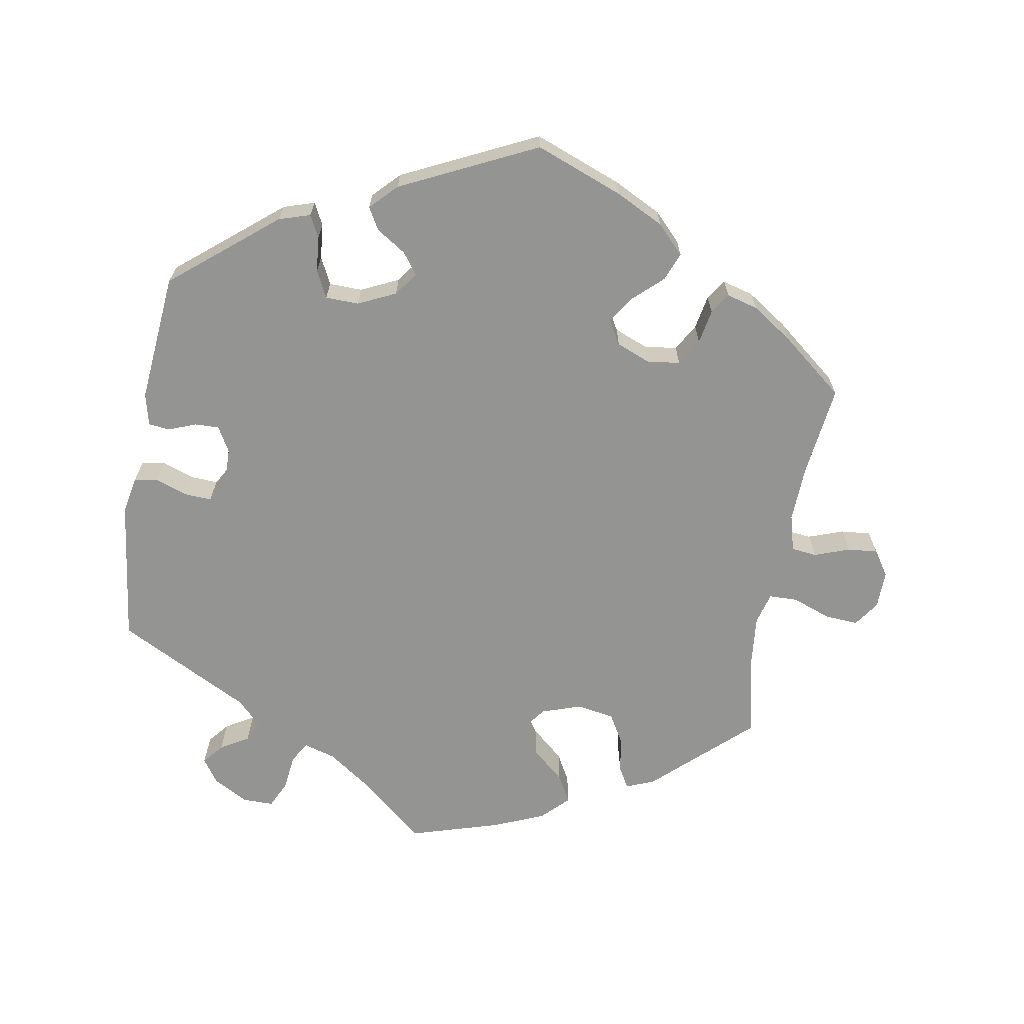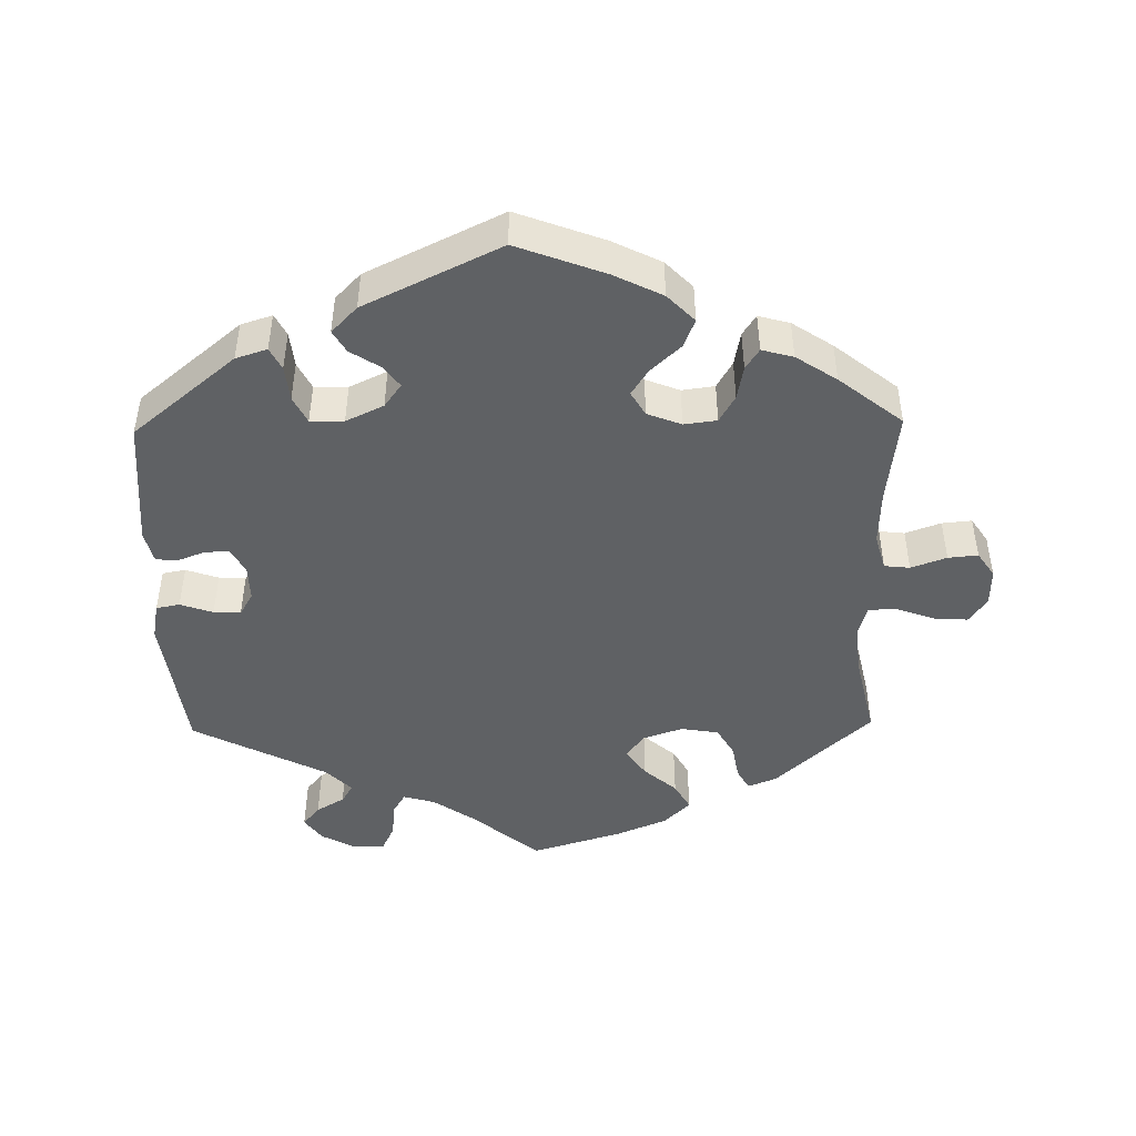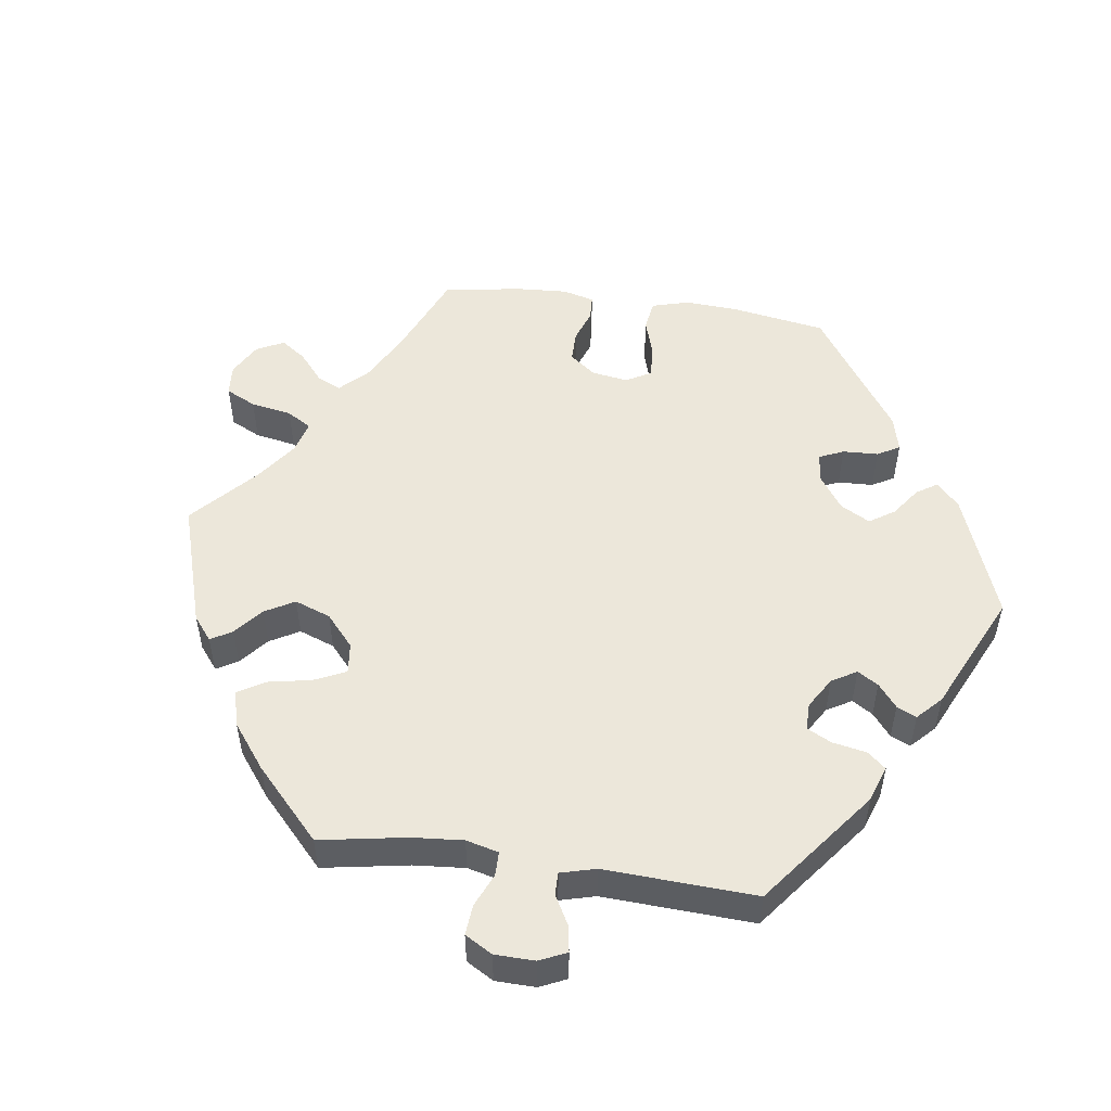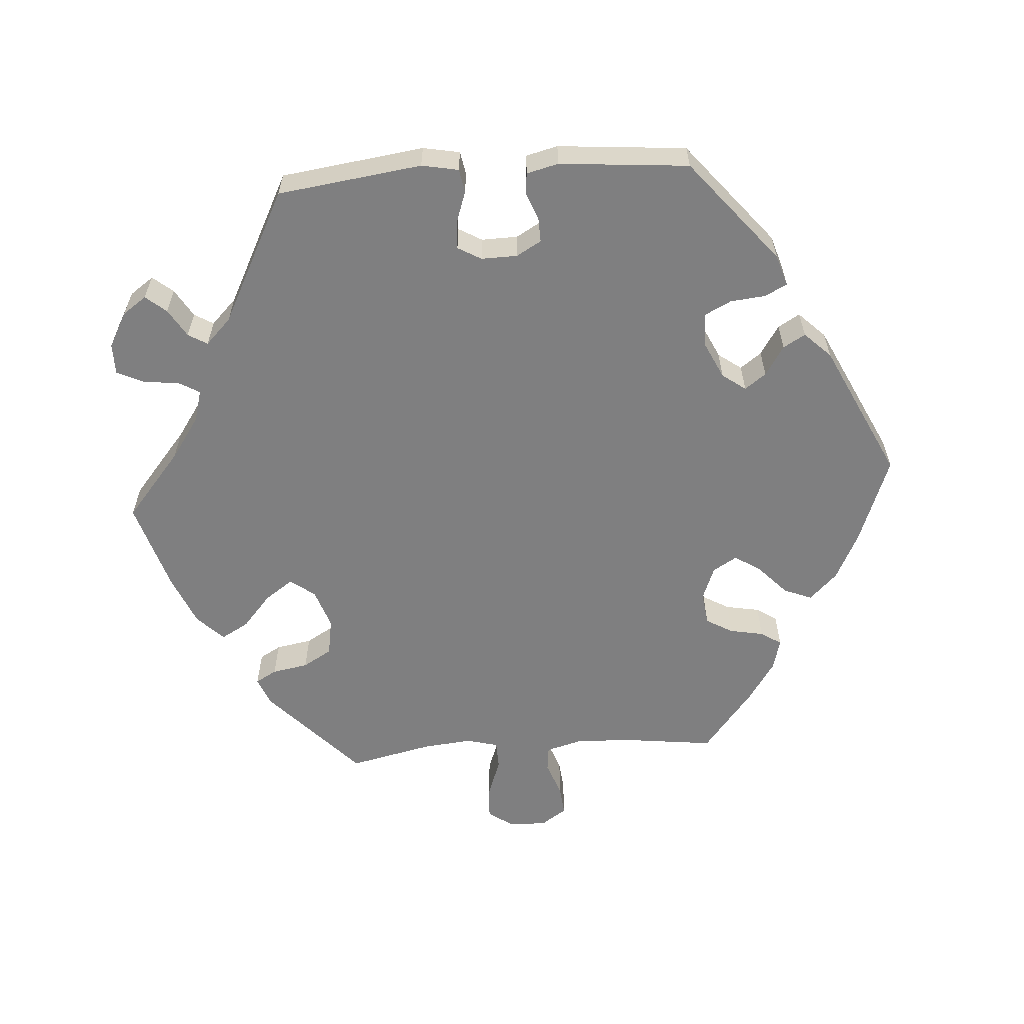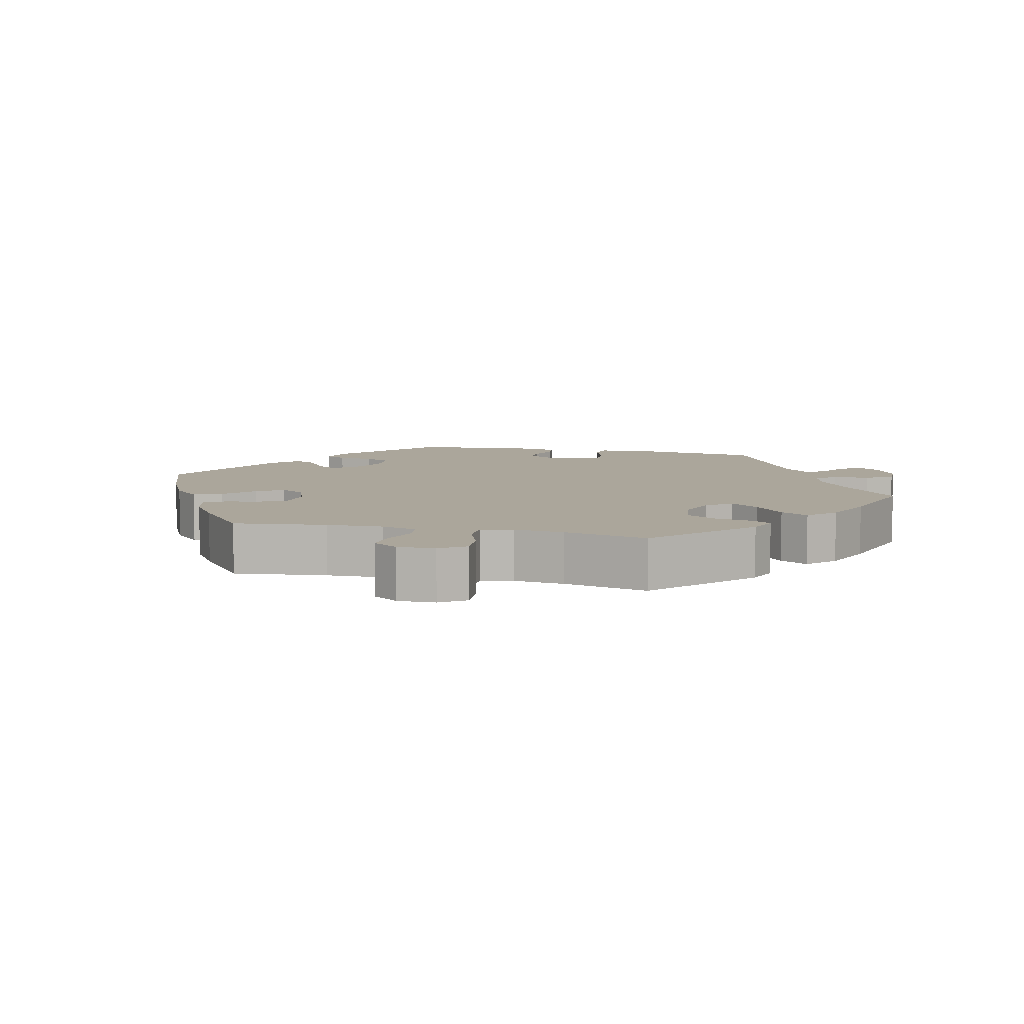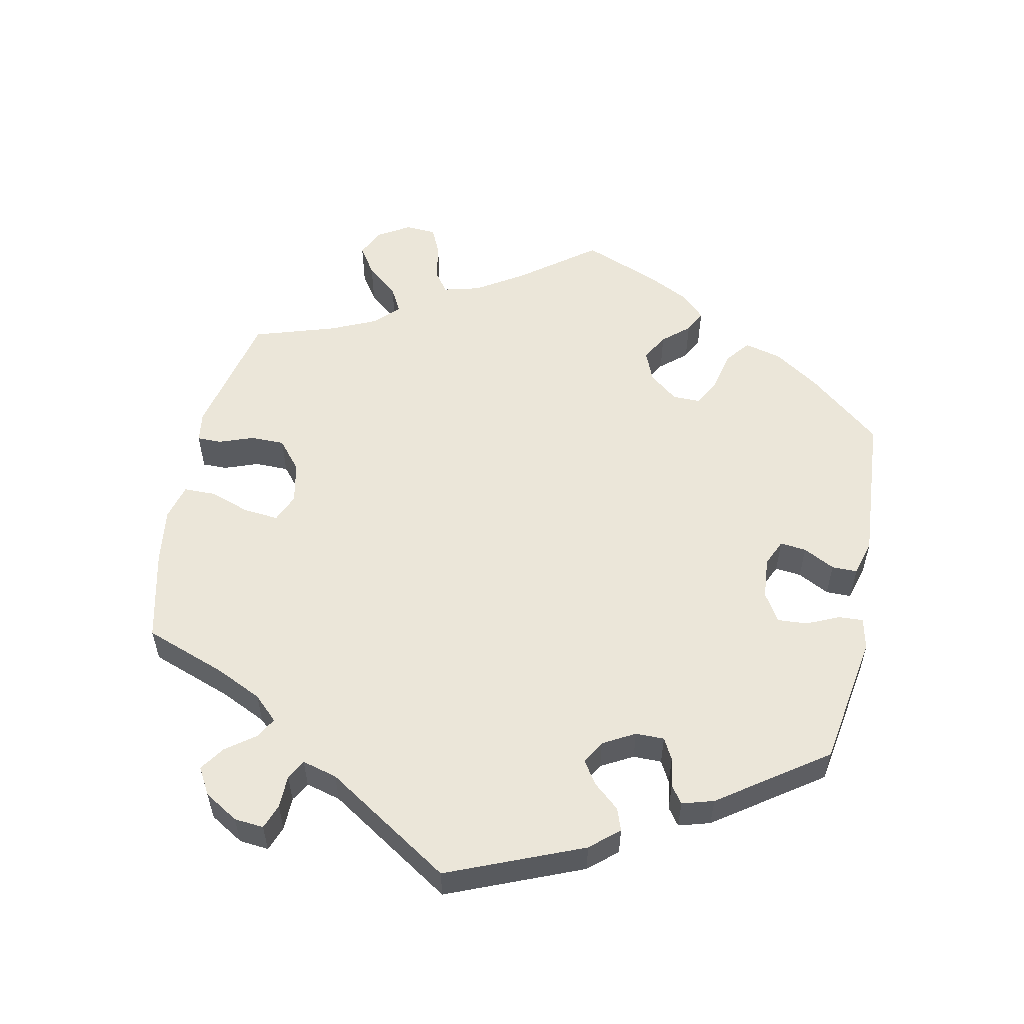
<metadata>
{"format":"obj","ext":"obj","renderer":"f3d","projection":"perspective","resolution":1024,"background":"white","views":[{"elev":-67.0,"azim":170.0,"up":"+Y"},{"elev":-46.2,"azim":-178.9,"up":"+Y"},{"elev":51.8,"azim":38.2,"up":"+Y"},{"elev":-59.7,"azim":94.1,"up":"+Y"},{"elev":8.0,"azim":-76.5,"up":"+Y"},{"elev":55.5,"azim":71.6,"up":"+Y"}]}
</metadata>
<code>
v -0.485 0.07 -0.159
v -0.482 0.07 -0.08
v -0.496 0.07 -0.029
v -0.532 0.07 -0.025
v -0.582 0.07 -0.043
v -0.624 0.07 -0.047
v -0.648 0.07 -0.011
v -0.647 0.07 0.042
v -0.622 0.07 0.078
v -0.575 0.07 0.075
v -0.52 0.07 0.055
v -0.48 0.07 0.056
v -0.468 0.07 0.101
v -0.475 0.07 0.171
v -0.501 0.07 0.289
v -0.366 0.07 0.414
v -0.326 0.07 0.43
v -0.309 0.07 0.4
v -0.3 0.07 0.349
v -0.276 0.07 0.308
v -0.223 0.07 0.299
v -0.167 0.07 0.318
v -0.141 0.07 0.353
v -0.169 0.07 0.393
v -0.215 0.07 0.433
v -0.237 0.07 0.472
v -0.2 0.07 0.509
v -0.128 0.07 0.539
v 0 0.07 0.578
v 0.094 0.07 0.499
v 0.153 0.07 0.458
v 0.198 0.07 0.445
v 0.215 0.07 0.474
v 0.221 0.07 0.525
v 0.239 0.07 0.563
v 0.283 0.07 0.563
v 0.332 0.07 0.536
v 0.356 0.07 0.502
v 0.332 0.07 0.473
v 0.292 0.07 0.449
v 0.276 0.07 0.422
v 0.312 0.07 0.386
v 0.5 0.07 0.289
v 0.527 0.07 0.085
v 0.517 0.07 0.033
v 0.484 0.07 0.027
v 0.438 0.07 0.043
v 0.4 0.07 0.045
v 0.381 0.07 0.012
v 0.382 0.07 -0.039
v 0.402 0.07 -0.074
v 0.436 0.07 -0.073
v 0.475 0.07 -0.058
v 0.505 0.07 -0.061
v 0.516 0.07 -0.106
v 0.5 0.07 -0.289
v 0.354 0.07 -0.409
v 0.31 0.07 -0.423
v 0.294 0.07 -0.392
v 0.289 0.07 -0.342
v 0.27 0.07 -0.304
v 0.223 0.07 -0.303
v 0.17 0.07 -0.328
v 0.146 0.07 -0.361
v 0.168 0.07 -0.391
v 0.21 0.07 -0.418
v 0.228 0.07 -0.449
v 0.192 0.07 -0.486
v 0.001 0.07 -0.578
v -0.123 0.07 -0.531
v -0.191 0.07 -0.497
v -0.229 0.07 -0.458
v -0.213 0.07 -0.418
v -0.171 0.07 -0.379
v -0.147 0.07 -0.342
v -0.167 0.07 -0.308
v -0.215 0.07 -0.289
v -0.261 0.07 -0.295
v -0.283 0.07 -0.333
v -0.292 0.07 -0.381
v -0.311 0.07 -0.41
v -0.355 0.07 -0.398
v -0.412 0.07 -0.36
v -0.501 0.07 -0.289
v -0.485 0 -0.159
v -0.482 0 -0.08
v -0.496 0 -0.029
v -0.532 0 -0.025
v -0.582 0 -0.043
v -0.624 0 -0.047
v -0.648 0 -0.011
v -0.647 0 0.042
v -0.622 0 0.078
v -0.575 0 0.075
v -0.52 0 0.055
v -0.48 0 0.056
v -0.468 0 0.101
v -0.475 0 0.171
v -0.501 0 0.289
v -0.366 0 0.414
v -0.326 0 0.43
v -0.309 0 0.4
v -0.3 0 0.349
v -0.276 0 0.308
v -0.223 0 0.299
v -0.167 0 0.318
v -0.141 0 0.353
v -0.169 0 0.393
v -0.215 0 0.433
v -0.237 0 0.472
v -0.2 0 0.509
v -0.128 0 0.539
v 0 0 0.578
v 0.094 0 0.499
v 0.153 0 0.458
v 0.198 0 0.445
v 0.215 0 0.474
v 0.221 0 0.525
v 0.239 0 0.563
v 0.283 0 0.563
v 0.332 0 0.536
v 0.356 0 0.502
v 0.332 0 0.473
v 0.292 0 0.449
v 0.276 0 0.422
v 0.312 0 0.386
v 0.5 0 0.289
v 0.527 0 0.085
v 0.517 0 0.033
v 0.484 0 0.027
v 0.438 0 0.043
v 0.4 0 0.045
v 0.381 0 0.012
v 0.382 0 -0.039
v 0.402 0 -0.074
v 0.436 0 -0.073
v 0.475 0 -0.058
v 0.505 0 -0.061
v 0.516 0 -0.106
v 0.5 0 -0.289
v 0.354 0 -0.409
v 0.31 0 -0.423
v 0.294 0 -0.392
v 0.289 0 -0.342
v 0.27 0 -0.304
v 0.223 0 -0.303
v 0.17 0 -0.328
v 0.146 0 -0.361
v 0.168 0 -0.391
v 0.21 0 -0.418
v 0.228 0 -0.449
v 0.192 0 -0.486
v 0.001 0 -0.578
v -0.123 0 -0.531
v -0.191 0 -0.497
v -0.229 0 -0.458
v -0.213 0 -0.418
v -0.171 0 -0.379
v -0.147 0 -0.342
v -0.167 0 -0.308
v -0.215 0 -0.289
v -0.261 0 -0.295
v -0.283 0 -0.333
v -0.292 0 -0.381
v -0.311 0 -0.41
v -0.355 0 -0.398
v -0.412 0 -0.36
v -0.501 0 -0.289
f 83 84 1
f 82 83 1 2
f 79 80 81 82
f 78 79 82 2
f 77 78 2 3
f 76 77 3
f 71 72 73 74
f 71 74 75
f 70 71 75
f 69 70 75
f 68 69 75 76
f 65 66 67 68
f 64 65 68 76
f 57 58 59 60
f 57 60 61
f 56 57 61
f 55 56 61 62
f 52 53 54 55
f 51 52 55 62
f 44 45 46 47
f 42 43 44 47
f 41 42 47 48
f 37 38 39 40
f 37 40 41
f 36 37 41
f 33 34 35 36
f 32 33 36 41
f 31 32 41 48
f 27 28 29 30
f 24 25 26 27
f 23 24 27 30
f 22 23 30 31
f 16 17 18 19
f 14 15 16 19
f 13 14 19 20
f 12 13 20 21
f 8 9 10 11
f 8 11 12
f 7 8 12
f 4 5 6 7
f 3 4 7 12
f 63 64 76 3
f 50 51 62 63
f 49 50 63 3
f 22 31 48 49
f 21 22 49
f 3 12 21 49
f 85 168 167
f 86 85 167 166
f 166 165 164 163
f 86 166 163 162
f 87 86 162 161
f 87 161 160
f 158 157 156 155
f 159 158 155
f 159 155 154
f 159 154 153
f 160 159 153 152
f 152 151 150 149
f 160 152 149 148
f 144 143 142 141
f 145 144 141
f 145 141 140
f 146 145 140 139
f 139 138 137 136
f 146 139 136 135
f 131 130 129 128
f 131 128 127 126
f 132 131 126 125
f 124 123 122 121
f 125 124 121
f 125 121 120
f 120 119 118 117
f 125 120 117 116
f 132 125 116 115
f 114 113 112 111
f 111 110 109 108
f 114 111 108 107
f 115 114 107 106
f 103 102 101 100
f 103 100 99 98
f 104 103 98 97
f 105 104 97 96
f 95 94 93 92
f 96 95 92
f 96 92 91
f 91 90 89 88
f 96 91 88 87
f 87 160 148 147
f 147 146 135 134
f 87 147 134 133
f 133 132 115 106
f 133 106 105
f 133 105 96 87
f 1 85 86 2
f 2 86 87 3
f 3 87 88 4
f 4 88 89 5
f 5 89 90 6
f 6 90 91 7
f 7 91 92 8
f 8 92 93 9
f 9 93 94 10
f 10 94 95 11
f 11 95 96 12
f 12 96 97 13
f 13 97 98 14
f 14 98 99 15
f 15 99 100 16
f 16 100 101 17
f 17 101 102 18
f 18 102 103 19
f 19 103 104 20
f 20 104 105 21
f 21 105 106 22
f 22 106 107 23
f 23 107 108 24
f 24 108 109 25
f 25 109 110 26
f 26 110 111 27
f 27 111 112 28
f 28 112 113 29
f 29 113 114 30
f 30 114 115 31
f 31 115 116 32
f 32 116 117 33
f 33 117 118 34
f 34 118 119 35
f 35 119 120 36
f 36 120 121 37
f 37 121 122 38
f 38 122 123 39
f 39 123 124 40
f 40 124 125 41
f 41 125 126 42
f 42 126 127 43
f 43 127 128 44
f 44 128 129 45
f 45 129 130 46
f 46 130 131 47
f 47 131 132 48
f 48 132 133 49
f 49 133 134 50
f 50 134 135 51
f 51 135 136 52
f 52 136 137 53
f 53 137 138 54
f 54 138 139 55
f 55 139 140 56
f 56 140 141 57
f 57 141 142 58
f 58 142 143 59
f 59 143 144 60
f 60 144 145 61
f 61 145 146 62
f 62 146 147 63
f 63 147 148 64
f 64 148 149 65
f 65 149 150 66
f 66 150 151 67
f 67 151 152 68
f 68 152 153 69
f 69 153 154 70
f 70 154 155 71
f 71 155 156 72
f 72 156 157 73
f 73 157 158 74
f 74 158 159 75
f 75 159 160 76
f 76 160 161 77
f 77 161 162 78
f 78 162 163 79
f 79 163 164 80
f 80 164 165 81
f 81 165 166 82
f 82 166 167 83
f 83 167 168 84
f 84 168 85 1

</code>
